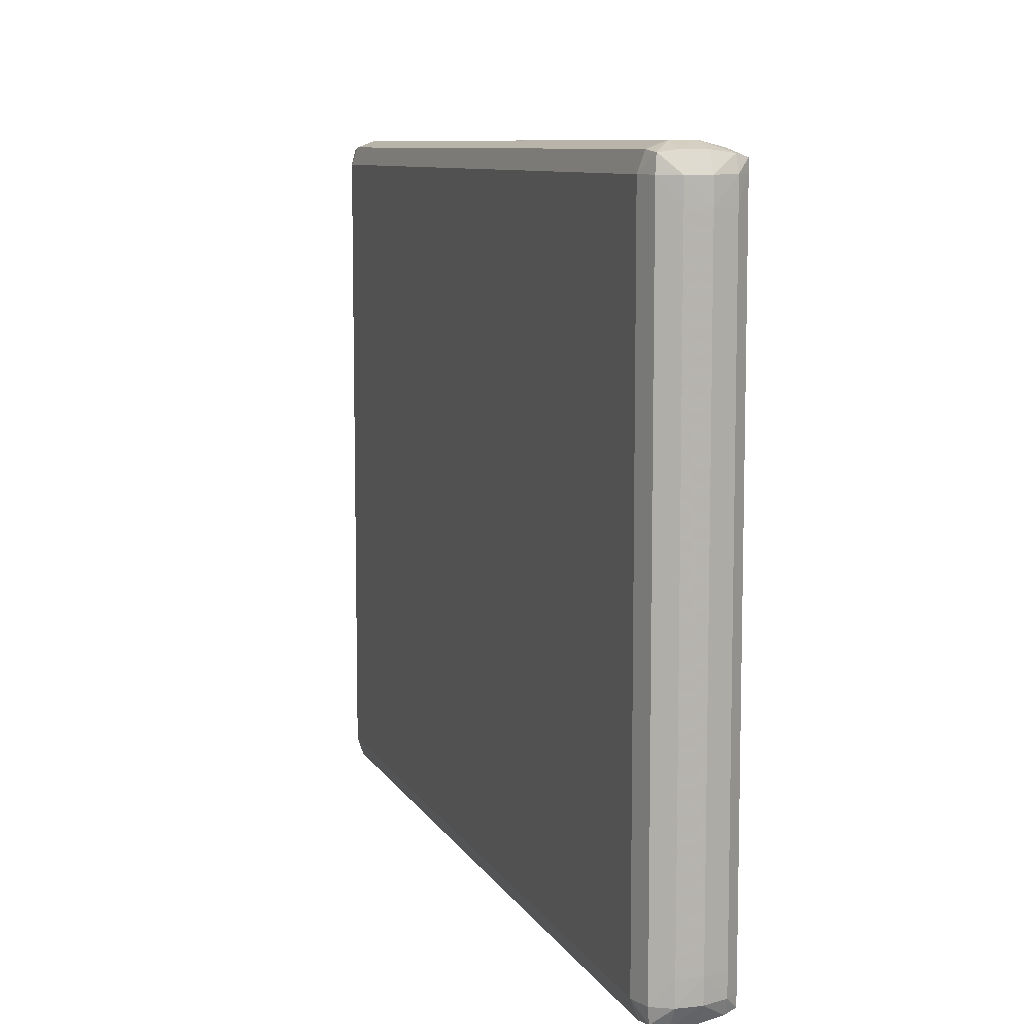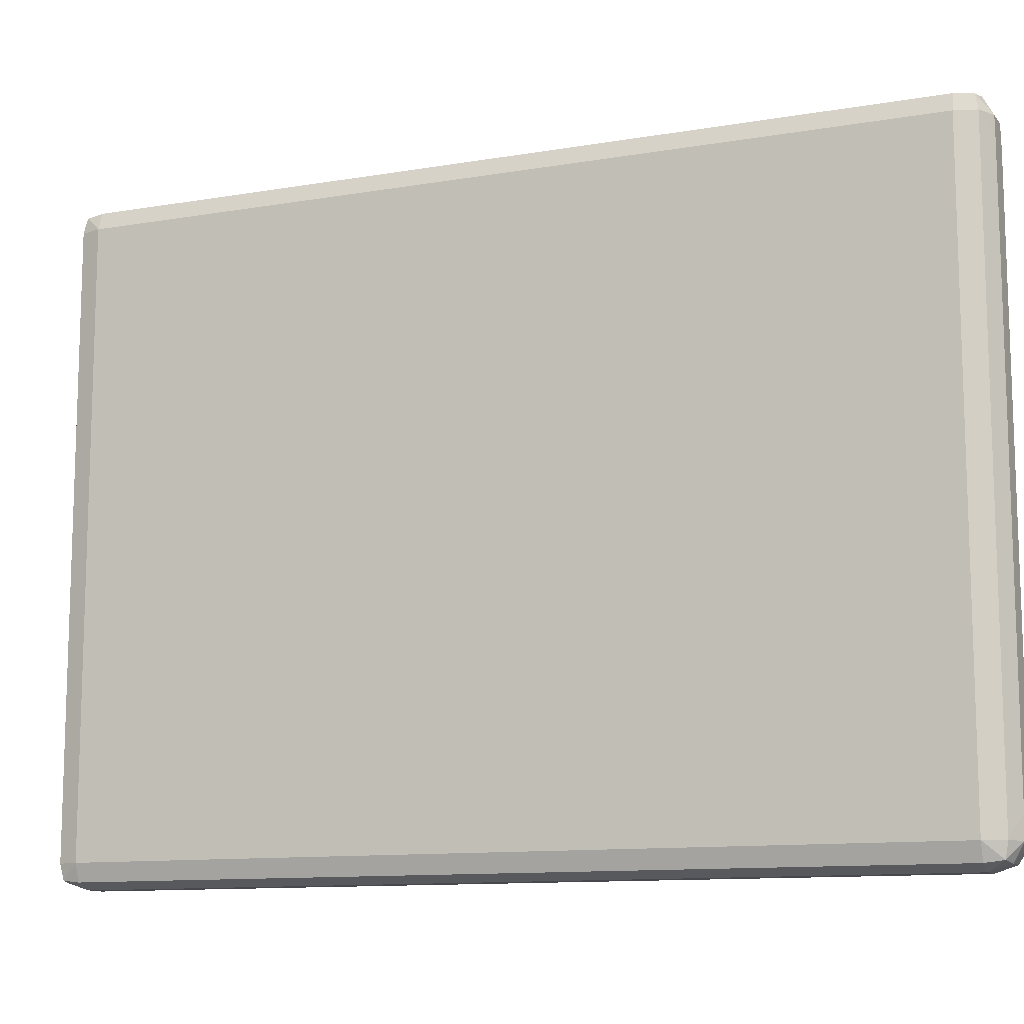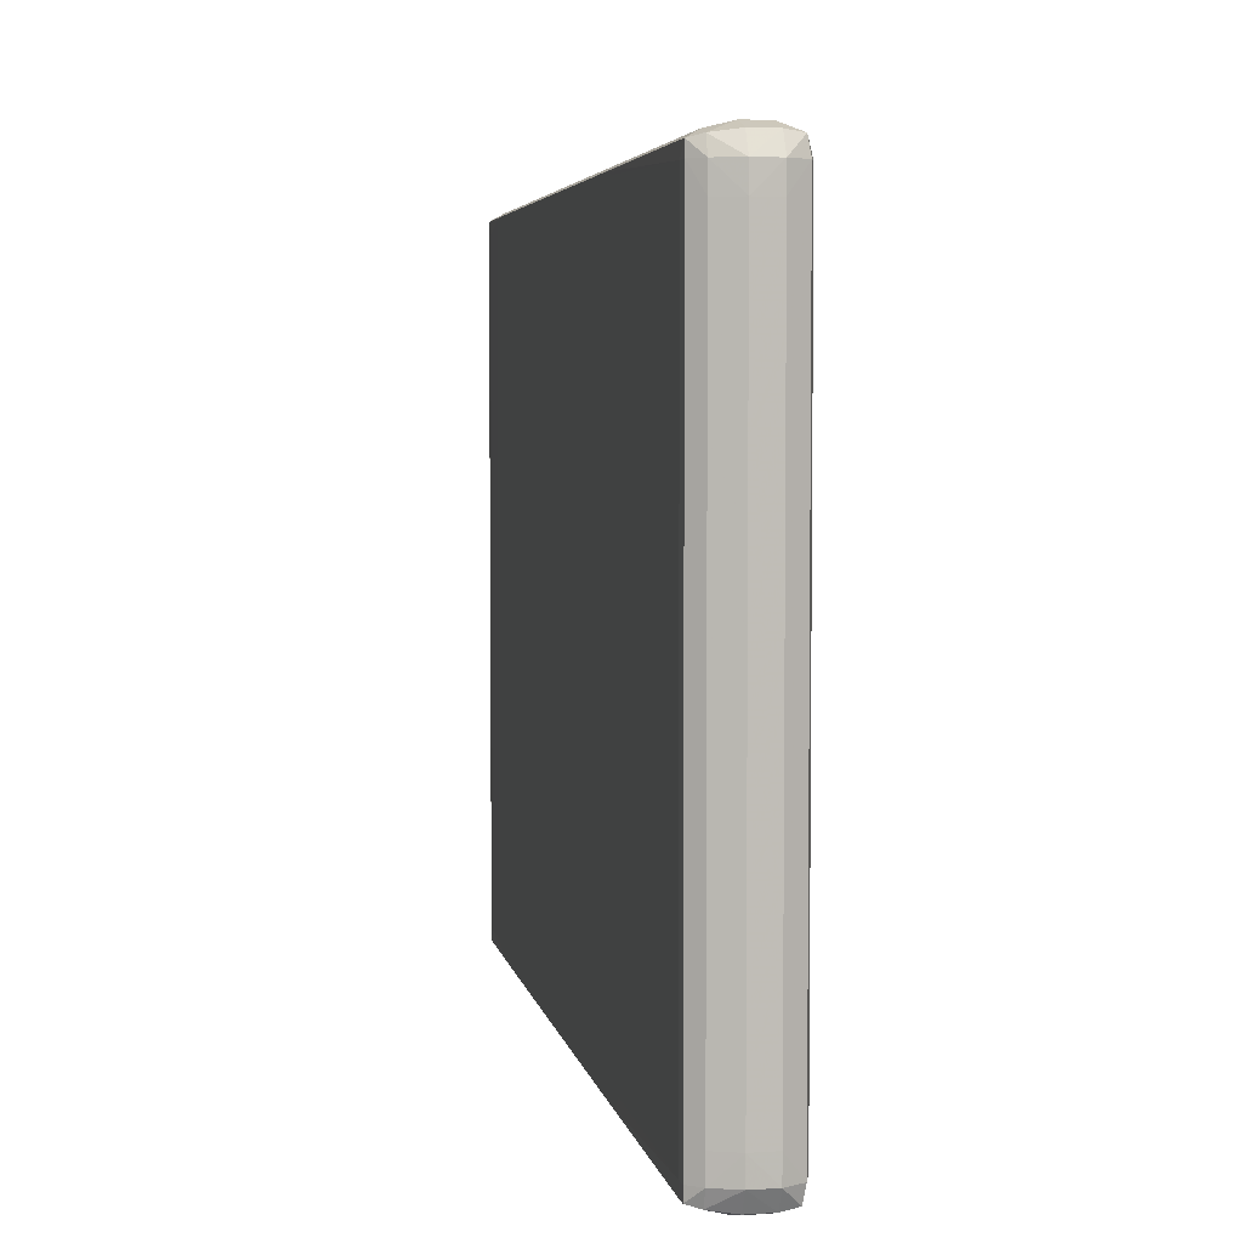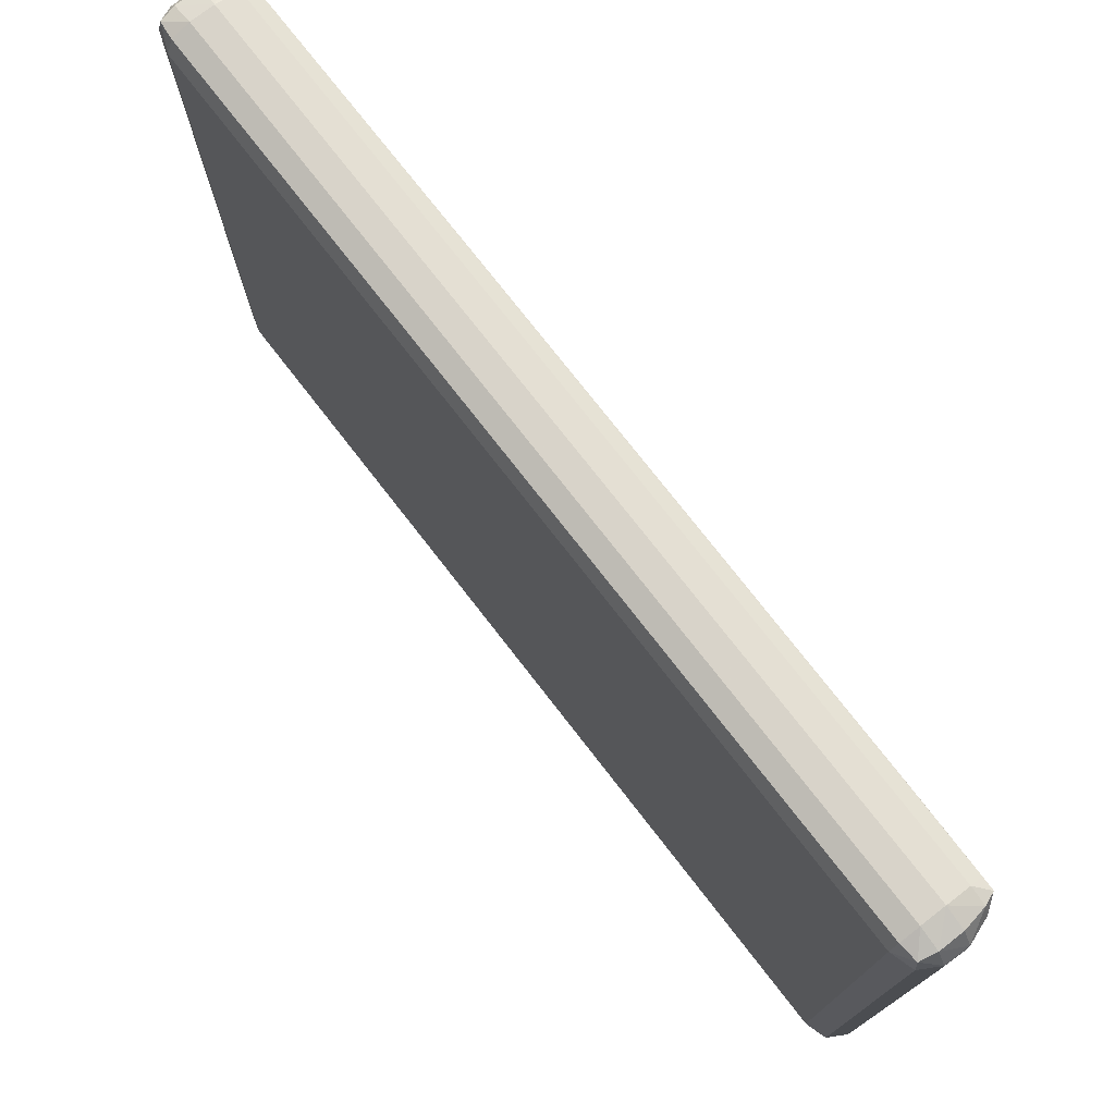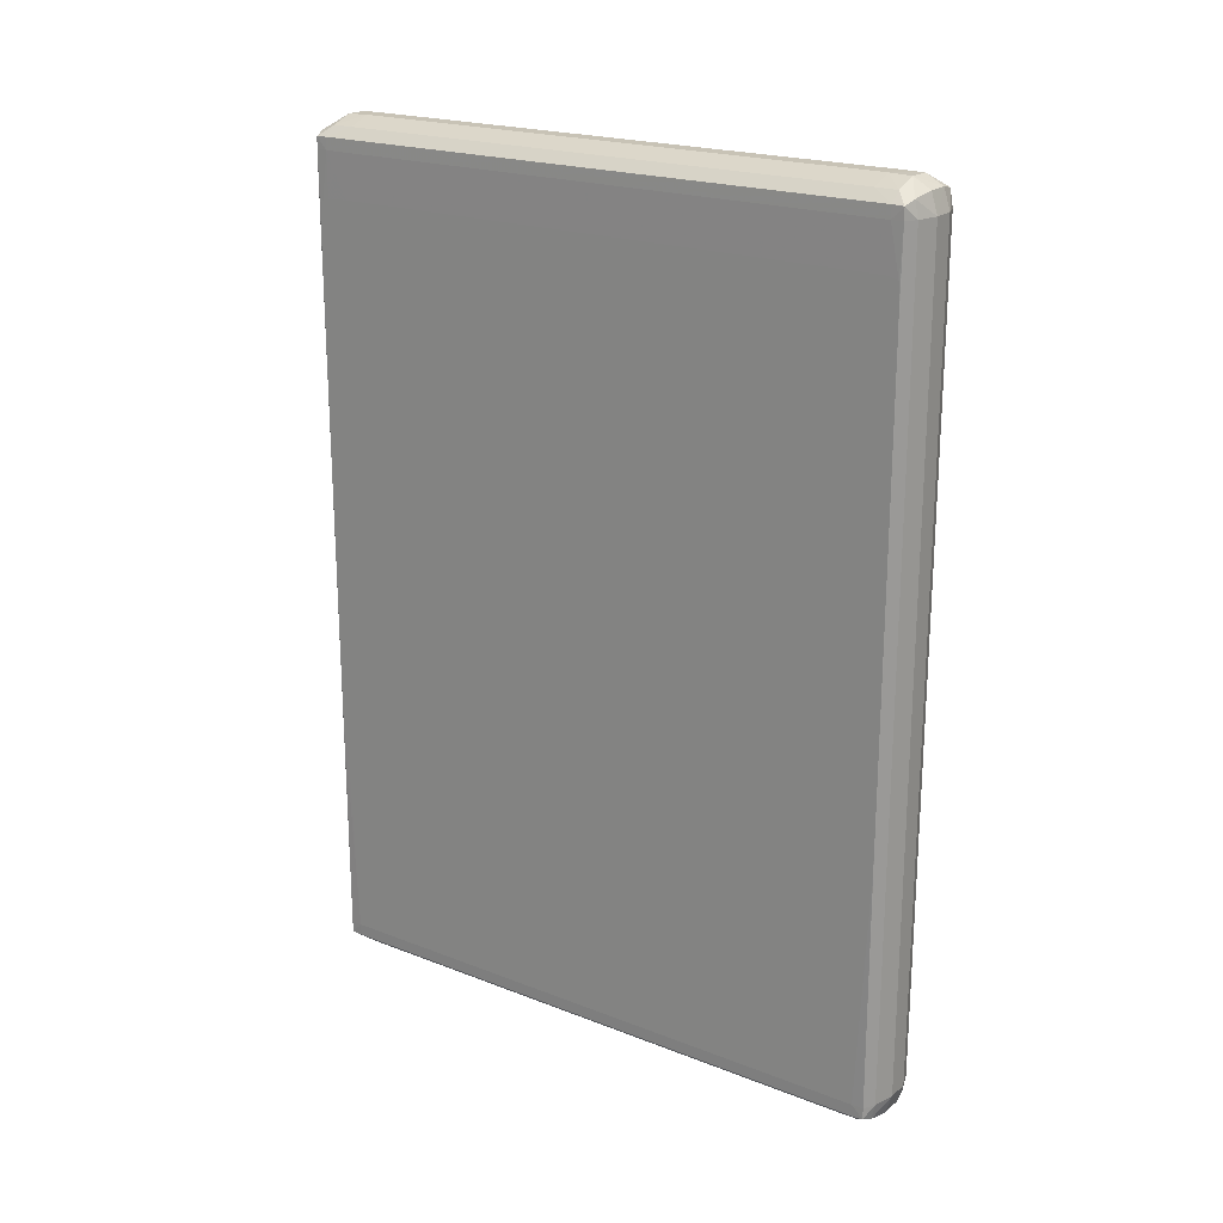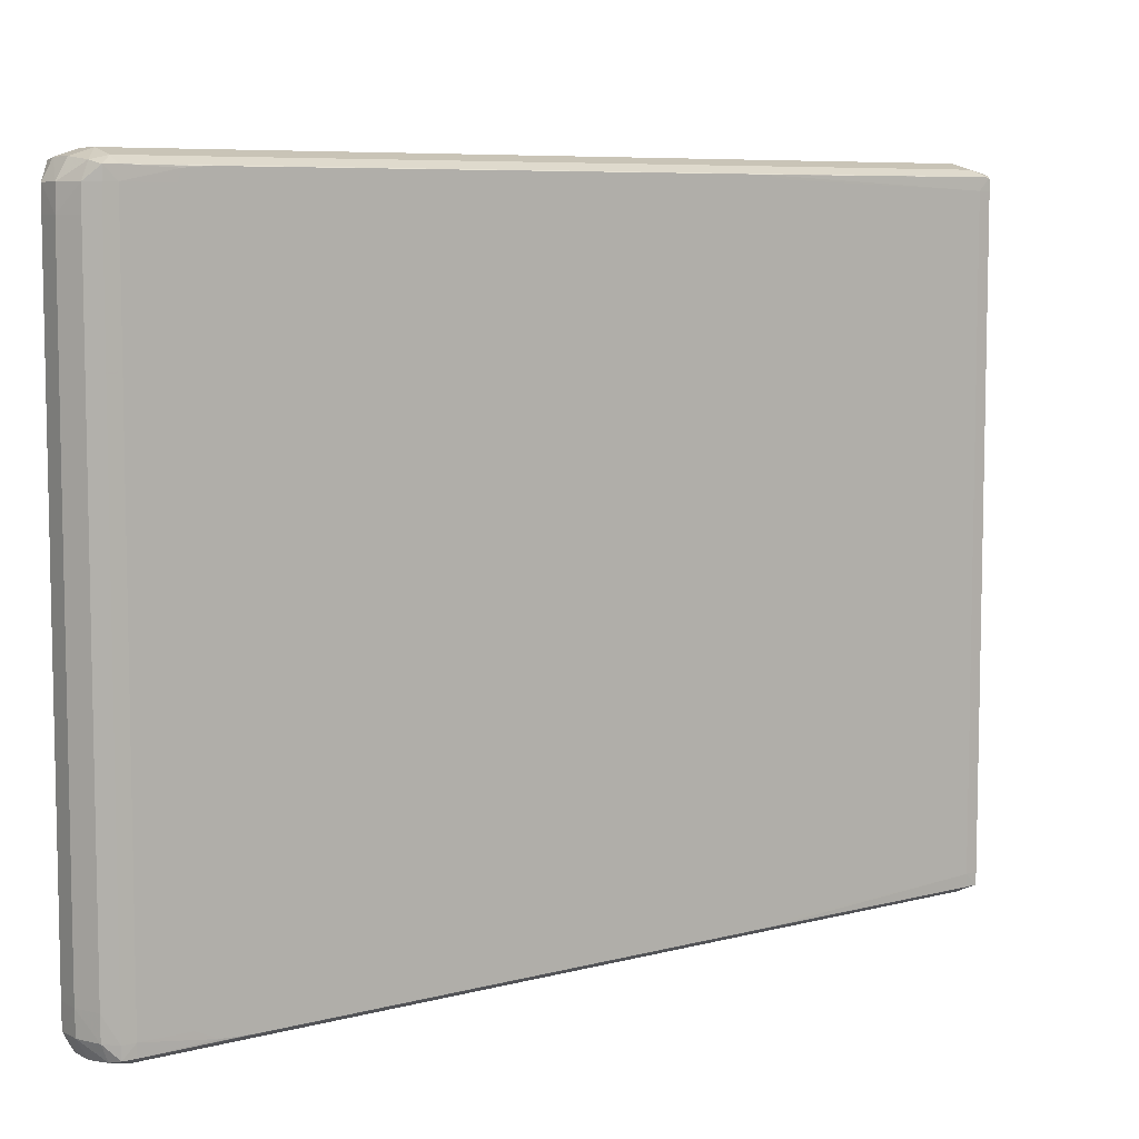
<metadata>
{"format":"obj","ext":"obj","renderer":"f3d","projection":"perspective","resolution":1024,"background":"white","views":[{"elev":8.7,"azim":162.3,"up":"+Z"},{"elev":-11.5,"azim":112.4,"up":"+Z"},{"elev":4.5,"azim":-10.2,"up":"+Z"},{"elev":75.4,"azim":142.2,"up":"+Z"},{"elev":20.7,"azim":-54.9,"up":"+Y"},{"elev":7.3,"azim":-127.0,"up":"+Z"}]}
</metadata>
<code>
v 0.2653 0.06658 0.07059
v 0.2701 0.06658 0.07056
v 0.2701 0.07101 0.06918
v 0.2653 0.07101 0.06919
v 0.2605 0.07014 0.06859
v 0.2605 0.06658 0.06936
v 0.2653 -0.1125 0.07059
v 0.2739 0.06658 0.06918
v 0.2734 0.07033 0.06873
v 0.2701 -0.1125 0.07056
v 0.2701 0.07308 0.0654
v 0.2653 0.07316 0.0654
v 0.258 0.06918 0.06792
v 0.2605 0.07137 0.0654
v 0.2579 0.06658 0.06797
v 0.2579 0.04237 0.06797
v 0.2605 -0.1125 0.06936
v 0.2605 -0.1161 0.06859
v 0.2653 -0.1169 0.06919
v 0.2701 -0.1169 0.06918
v 0.2752 0.06658 0.0654
v 0.2739 -0.1125 0.06918
v 0.2739 0.07099 0.0654
v 0.2734 -0.1163 0.06873
v 0.2701 0.07314 0.06055
v 0.2653 0.07329 0.06055
v 0.2579 0.06658 0.0654
v 0.2579 0.06928 0.0654
v 0.2605 0.07142 0.06055
v 0.2578 0.05607 0.06752
v 0.2578 0.05179 0.06783
v 0.2578 0.04698 0.06787
v 0.2579 -0.05442 0.06797
v 0.2579 -0.1125 0.06797
v 0.258 -0.1151 0.06792
v 0.2605 -0.1173 0.0654
v 0.2653 -0.1191 0.0654
v 0.2701 -0.119 0.0654
v 0.2752 0.06658 -0.0653
v 0.2752 -0.1125 0.0654
v 0.2739 0.07099 -0.0653
v 0.2739 -0.1169 0.0654
v 0.2701 0.07314 -0.06045
v 0.2653 0.07329 -0.06045
v 0.2579 0.06658 -0.0653
v 0.2578 0.05684 0.06049
v 0.2578 0.0568 0.0653
v 0.2579 0.06928 -0.0653
v 0.2605 0.07142 -0.06045
v 0.2578 -0.05442 0.06787
v 0.2579 -0.1125 0.0654
v 0.2578 -0.05925 0.06781
v 0.2579 -0.1152 0.0654
v 0.2605 -0.1174 0.06055
v 0.2653 -0.1192 0.06055
v 0.2701 -0.1191 0.06055
v 0.2739 0.06658 -0.06908
v 0.2734 0.07033 -0.06863
v 0.2752 -0.1125 -0.0653
v 0.2701 0.07308 -0.0653
v 0.2739 -0.1169 -0.0653
v 0.2653 0.07316 -0.0653
v 0.2605 0.07137 -0.0653
v 0.258 0.06918 -0.06783
v 0.2579 0.06658 -0.06787
v 0.2578 0.05205 -0.06739
v 0.2578 0.05663 -0.0653
v 0.2578 0.05682 -0.06045
v 0.2578 0.05684 -0.05562
v 0.2579 -0.1125 -0.0653
v 0.2578 -0.06411 0.06703
v 0.2578 -0.06831 0.0654
v 0.2578 -0.06873 0.06055
v 0.2578 -0.06876 0.05572
v 0.2579 -0.1152 -0.0653
v 0.2605 -0.1174 -0.06045
v 0.2653 -0.1192 -0.06045
v 0.2701 -0.1191 -0.06045
v 0.2701 0.06658 -0.07046
v 0.2739 -0.1125 -0.06908
v 0.2701 0.07101 -0.06908
v 0.2734 -0.1163 -0.06863
v 0.2701 -0.119 -0.0653
v 0.2653 0.07101 -0.0691
v 0.2605 0.07014 -0.06849
v 0.2605 0.06658 -0.06926
v 0.2579 0.04237 -0.06787
v 0.2578 0.04237 -0.06776
v 0.2578 0.04721 -0.0677
v 0.2579 -0.1125 -0.06787
v 0.258 -0.1151 -0.06783
v 0.2578 -0.06876 -0.06026
v 0.2578 -0.06867 -0.06502
v 0.2578 -0.06693 -0.06679
v 0.2578 -0.06367 -0.06765
v 0.2605 -0.1173 -0.0653
v 0.2653 -0.1191 -0.0653
v 0.2653 0.06658 -0.07049
v 0.2701 -0.1125 -0.07046
v 0.2701 -0.1169 -0.06908
v 0.2605 -0.1125 -0.06926
v 0.2579 -0.05442 -0.06787
v 0.2578 -0.05442 -0.06776
v 0.2578 -0.05906 -0.06774
v 0.2605 -0.1161 -0.06849
v 0.2653 -0.1169 -0.0691
v 0.2653 -0.1125 -0.07049
f 1 2 3
f 1 3 4
f 1 4 5
f 1 5 6
f 1 6 17
f 1 17 7
f 1 7 10
f 1 10 2
f 2 8 9
f 2 9 3
f 2 10 22
f 2 22 8
f 3 9 11
f 3 11 12
f 3 12 4
f 4 12 5
f 5 13 6
f 5 12 14
f 5 14 13
f 6 13 15
f 6 15 16
f 6 16 33
f 6 33 17
f 7 17 18
f 7 18 19
f 7 19 20
f 7 20 10
f 8 21 9
f 8 22 40
f 8 40 21
f 9 23 11
f 9 21 23
f 10 20 24
f 10 24 22
f 11 25 26
f 11 26 12
f 11 23 25
f 12 26 14
f 13 27 15
f 13 14 28
f 13 28 27
f 14 26 29
f 14 29 28
f 15 27 30
f 15 30 31
f 15 31 32
f 15 32 16
f 16 32 50
f 16 50 33
f 17 33 34
f 17 34 35
f 17 35 18
f 18 35 36
f 18 36 37
f 18 37 19
f 19 37 20
f 20 37 38
f 20 38 24
f 21 39 41
f 21 41 23
f 21 40 59
f 21 59 39
f 22 24 40
f 23 41 43
f 23 43 25
f 24 38 42
f 24 42 40
f 25 43 44
f 25 44 26
f 26 44 49
f 26 49 29
f 27 28 48
f 27 48 45
f 27 45 69
f 27 69 46
f 27 46 47
f 27 47 30
f 28 29 49
f 28 49 48
f 30 47 46
f 30 46 69
f 30 69 68
f 30 68 67
f 30 67 66
f 30 66 89
f 30 89 88
f 30 88 103
f 30 103 104
f 30 104 95
f 30 95 94
f 30 94 93
f 30 93 92
f 30 92 74
f 30 74 73
f 30 73 72
f 30 72 71
f 30 71 52
f 30 52 50
f 30 50 32
f 30 32 31
f 33 50 34
f 34 51 35
f 34 50 52
f 34 52 51
f 35 53 36
f 35 51 53
f 36 54 55
f 36 55 37
f 36 53 54
f 37 55 38
f 38 55 56
f 38 56 42
f 39 57 58
f 39 58 41
f 39 59 80
f 39 80 57
f 40 42 61
f 40 61 59
f 41 58 60
f 41 60 43
f 42 56 78
f 42 78 61
f 43 60 44
f 44 62 63
f 44 63 49
f 44 60 62
f 45 48 64
f 45 64 65
f 45 65 66
f 45 66 67
f 45 67 68
f 45 68 69
f 48 49 63
f 48 63 64
f 51 70 75
f 51 75 53
f 51 52 71
f 51 71 72
f 51 72 73
f 51 73 74
f 51 74 92
f 51 92 70
f 53 75 76
f 53 76 54
f 54 76 77
f 54 77 55
f 55 77 78
f 55 78 56
f 57 79 58
f 57 80 99
f 57 99 79
f 58 81 60
f 58 79 81
f 59 61 82
f 59 82 80
f 60 81 62
f 61 78 83
f 61 83 82
f 62 81 84
f 62 84 85
f 62 85 63
f 63 85 64
f 64 85 86
f 64 86 65
f 65 86 87
f 65 87 88
f 65 88 89
f 65 89 66
f 70 90 91
f 70 91 75
f 70 92 93
f 70 93 94
f 70 94 95
f 70 95 90
f 75 91 96
f 75 96 76
f 76 96 77
f 77 96 97
f 77 97 83
f 77 83 78
f 79 98 81
f 79 99 107
f 79 107 98
f 80 82 99
f 81 98 84
f 82 83 100
f 82 100 99
f 83 97 100
f 84 98 85
f 85 98 86
f 86 98 107
f 86 107 101
f 86 101 102
f 86 102 87
f 87 102 103
f 87 103 88
f 90 101 91
f 90 95 104
f 90 104 103
f 90 103 102
f 90 102 101
f 91 101 105
f 91 105 96
f 96 105 97
f 97 106 100
f 97 105 106
f 99 100 107
f 100 106 107
f 101 107 105
f 105 107 106

</code>
